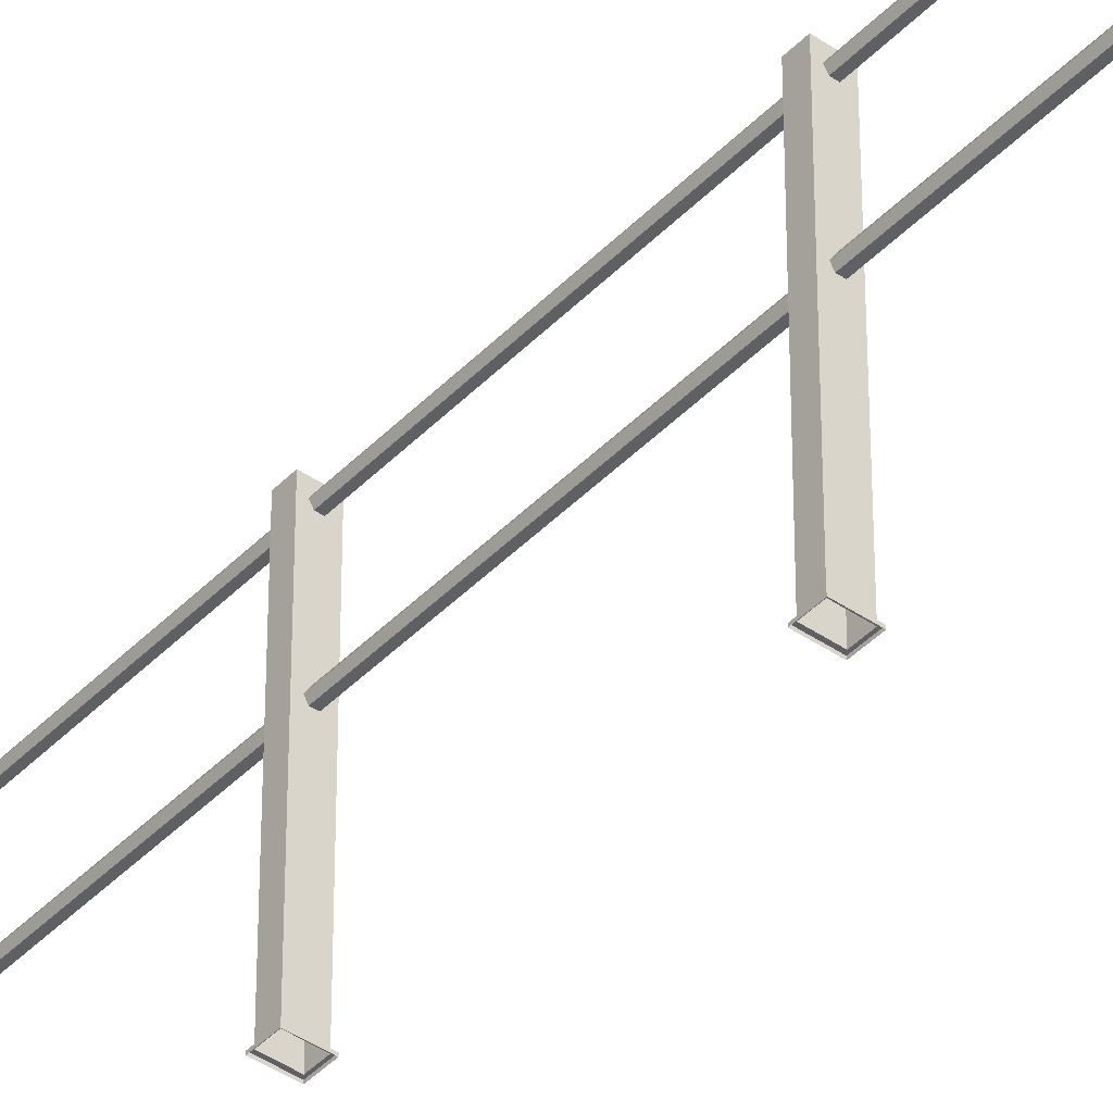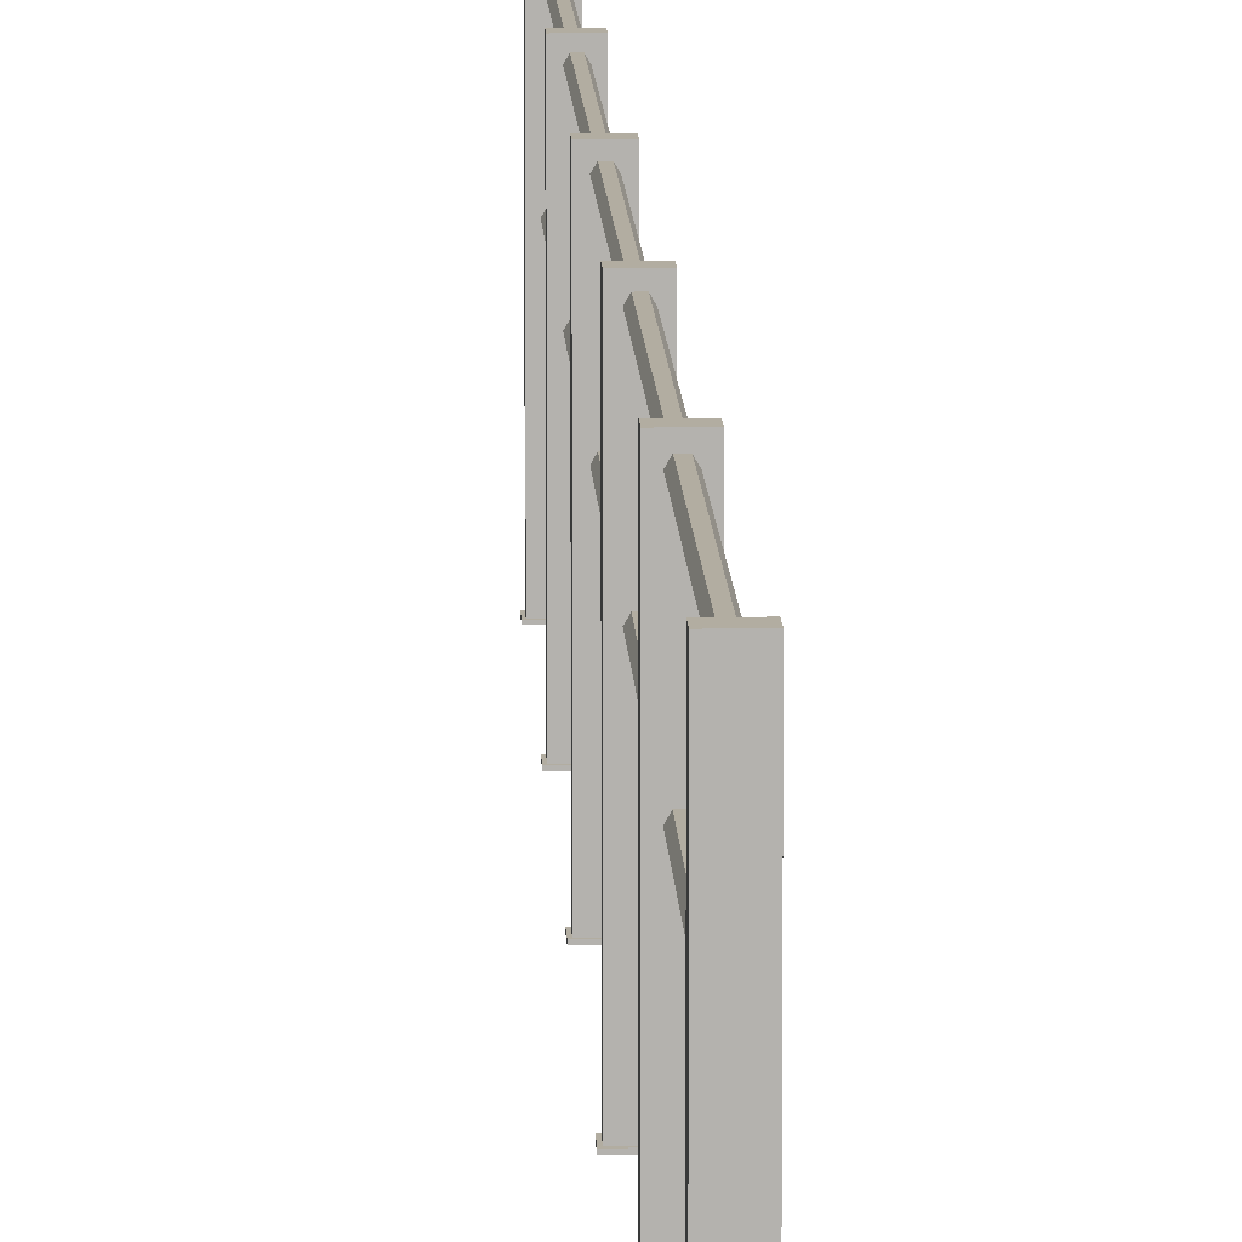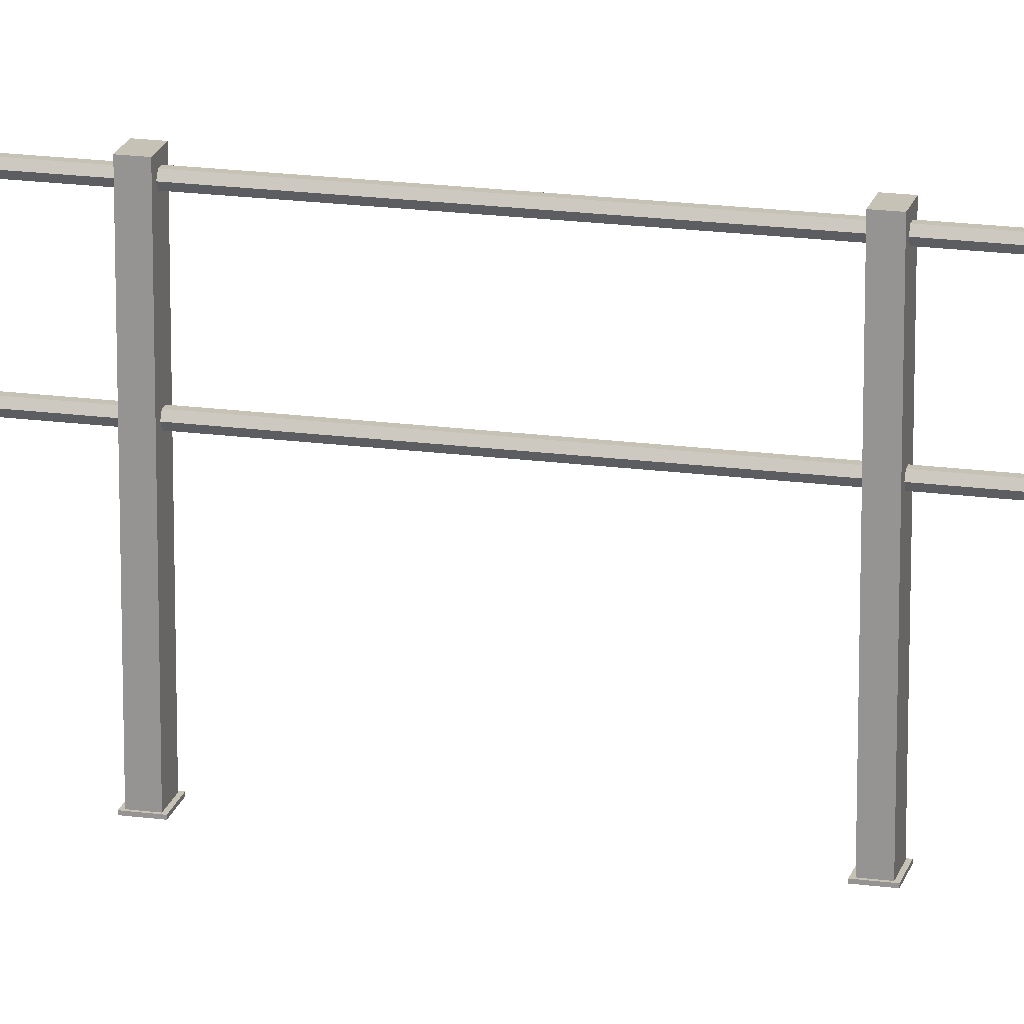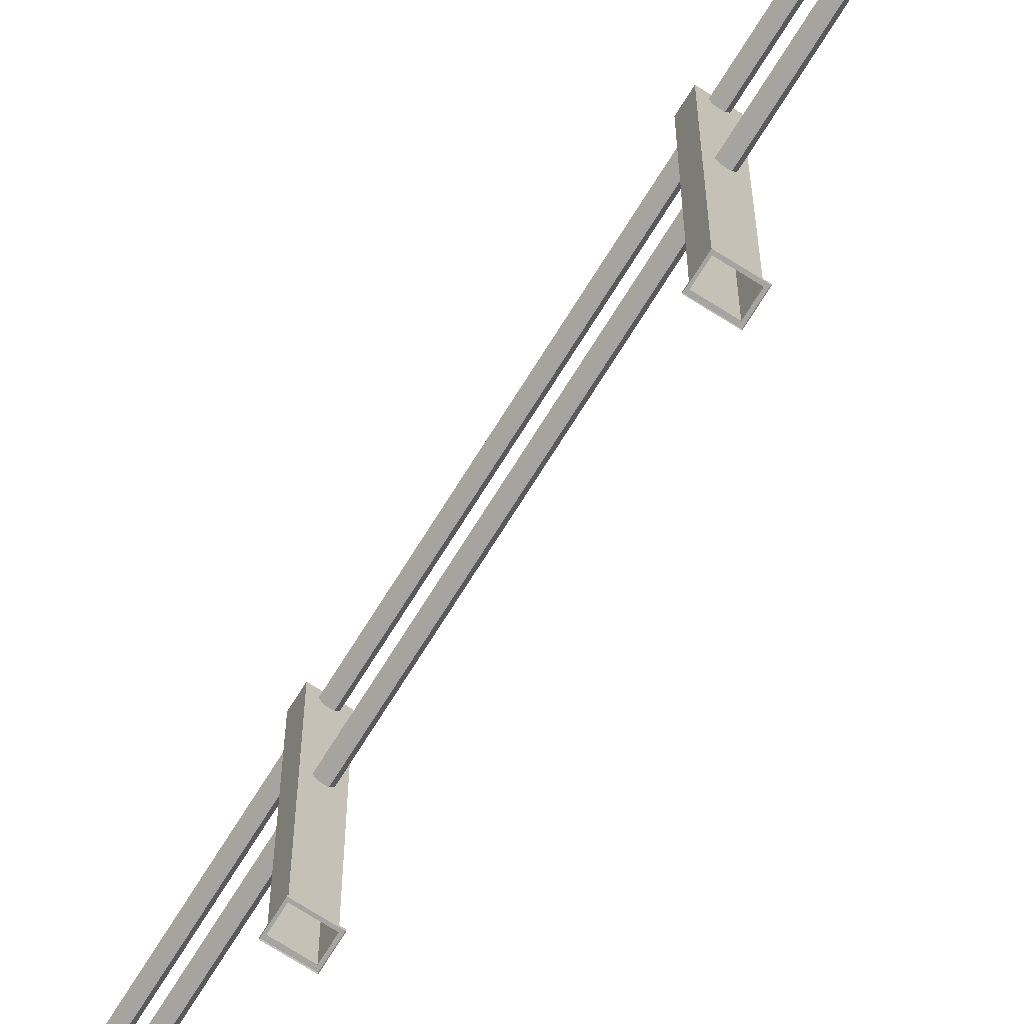
<metadata>
{"format":"obj","ext":"obj","renderer":"f3d","projection":"perspective","resolution":1024,"background":"white","views":[{"elev":-42.3,"azim":-39.5,"up":"+Y"},{"elev":10.5,"azim":177.9,"up":"+Y"},{"elev":19.3,"azim":-75.9,"up":"+Y"},{"elev":-73.5,"azim":-32.1,"up":"+Y"}]}
</metadata>
<code>
o object_static_railing_Cube.001
v -0.4909 1.132 5.972
v -0.4367 1.226 12.05
v -0.4367 1.038 5.972
v -0.3284 1.226 12.05
v -0.3284 1.038 5.972
v -0.2742 1.132 12.05
v -0.2742 1.132 5.972
v -0.3284 1.038 12.05
v -0.3284 1.226 5.972
v -0.4367 1.038 12.05
v -0.4367 1.226 5.972
v -0.4909 1.132 12.05
v -0.4909 3.182 5.972
v -0.4367 3.276 12.05
v -0.4367 3.088 5.972
v -0.3284 3.276 12.05
v -0.3284 3.088 5.972
v -0.2742 3.182 12.05
v -0.2742 3.182 5.972
v -0.3284 3.088 12.05
v -0.3284 3.276 5.972
v -0.4367 3.088 12.05
v -0.4367 3.276 5.972
v -0.4909 3.182 12.05
v -0.1089 -2.299 12.32
v -0.6562 -2.256 12.32
v -0.1471 -2.256 18.15
v -0.1471 -2.256 18.47
v -0.1089 -2.256 12.32
v -0.1089 -2.256 11.9
v -0.6181 -2.256 12.27
v -0.6181 3.424 12.27
v -0.6181 3.424 11.95
v -0.6181 -2.256 11.95
v -0.1089 -2.256 18.1
v -0.1089 -2.256 18.52
v -0.1089 -2.299 18.1
v -0.1089 -2.299 18.52
v -0.1471 3.424 18.15
v -0.1471 3.424 18.47
v -0.1089 -2.299 11.9
v -0.6562 -2.256 11.9
v -0.6181 -2.256 18.15
v -0.6181 -2.256 18.47
v -0.1471 -2.256 12.27
v -0.1471 -2.256 11.95
v -0.1471 3.424 12.27
v -0.6562 -2.299 12.32
v -0.6562 -2.299 11.9
v -0.1471 3.424 11.95
v -0.6562 -2.256 18.1
v -0.6562 -2.256 18.52
v -0.6562 -2.299 18.1
v -0.6562 -2.299 18.52
v -0.6181 3.424 18.15
v -0.6181 3.424 18.47
v -0.4909 3.182 18.25
v -0.4367 3.276 12.17
v -0.4367 3.088 18.25
v -0.3284 3.276 12.17
v -0.3284 3.088 18.25
v -0.2742 3.182 12.17
v -0.2742 3.182 18.25
v -0.3284 3.088 12.17
v -0.3284 3.276 18.25
v -0.4367 3.088 12.17
v -0.4367 3.276 18.25
v -0.4909 3.182 12.17
v -0.4909 1.132 18.25
v -0.4367 1.226 12.17
v -0.4367 1.038 18.25
v -0.3284 1.226 12.17
v -0.3284 1.038 18.25
v -0.2742 1.132 12.17
v -0.2742 1.132 18.25
v -0.3284 1.038 12.17
v -0.3284 1.226 18.25
v -0.4367 1.038 12.17
v -0.4367 1.226 18.25
v -0.4909 1.132 12.17
v -0.4909 1.132 -0.2279
v -0.4367 1.226 5.852
v -0.4367 1.038 -0.2279
v -0.3284 1.226 5.852
v -0.3284 1.038 -0.2279
v -0.2742 1.132 5.852
v -0.2742 1.132 -0.2279
v -0.3284 1.038 5.852
v -0.3284 1.226 -0.2279
v -0.4367 1.038 5.852
v -0.4367 1.226 -0.2279
v -0.4909 1.132 5.852
v -0.4909 3.182 -0.2279
v -0.4367 3.276 5.852
v -0.4367 3.088 -0.2279
v -0.3284 3.276 5.852
v -0.3284 3.088 -0.2279
v -0.2742 3.182 5.852
v -0.2742 3.182 -0.2279
v -0.3284 3.088 5.852
v -0.3284 3.276 -0.2279
v -0.4367 3.088 5.852
v -0.4367 3.276 -0.2279
v -0.4909 3.182 5.852
v -0.4909 1.132 -6.428
v -0.4367 1.226 -0.3478
v -0.4367 1.038 -6.428
v -0.3284 1.226 -0.3478
v -0.3284 1.038 -6.428
v -0.2742 1.132 -0.3478
v -0.2742 1.132 -6.428
v -0.3284 1.038 -0.3478
v -0.3284 1.226 -6.428
v -0.4367 1.038 -0.3478
v -0.4367 1.226 -6.428
v -0.4909 1.132 -0.3478
v -0.4909 3.182 -6.428
v -0.4367 3.276 -0.3478
v -0.4367 3.088 -6.428
v -0.3284 3.276 -0.3478
v -0.3284 3.088 -6.428
v -0.2742 3.182 -0.3478
v -0.2742 3.182 -6.428
v -0.3284 3.088 -0.3478
v -0.3284 3.276 -6.428
v -0.4367 3.088 -0.3478
v -0.4367 3.276 -6.428
v -0.4909 3.182 -0.3478
v -0.4909 1.132 -12.63
v -0.4367 1.226 -6.548
v -0.4367 1.038 -12.63
v -0.3284 1.226 -6.548
v -0.3284 1.038 -12.63
v -0.2742 1.132 -6.548
v -0.2742 1.132 -12.63
v -0.3284 1.038 -6.548
v -0.3284 1.226 -12.63
v -0.4367 1.038 -6.548
v -0.4367 1.226 -12.63
v -0.4909 1.132 -6.548
v -0.4909 3.182 -12.63
v -0.4367 3.276 -6.548
v -0.4367 3.088 -12.63
v -0.3284 3.276 -6.548
v -0.3284 3.088 -12.63
v -0.2742 3.182 -6.548
v -0.2742 3.182 -12.63
v -0.3284 3.088 -6.548
v -0.3284 3.276 -12.63
v -0.4367 3.088 -6.548
v -0.4367 3.276 -12.63
v -0.4909 3.182 -6.548
v -0.1089 -2.299 6.124
v -0.6562 -2.256 6.124
v -0.1089 -2.256 6.124
v -0.1089 -2.256 5.7
v -0.6181 -2.256 6.072
v -0.6181 3.424 6.072
v -0.6181 3.424 5.752
v -0.6181 -2.256 5.752
v -0.1089 -2.299 5.7
v -0.6562 -2.256 5.7
v -0.1471 -2.256 6.072
v -0.1471 -2.256 5.752
v -0.1471 3.424 6.072
v -0.6562 -2.299 6.124
v -0.6562 -2.299 5.7
v -0.1471 3.424 5.752
v -0.1089 -2.299 -0.07599
v -0.6562 -2.256 -0.07599
v -0.1089 -2.256 -0.07599
v -0.1089 -2.256 -0.4997
v -0.6181 -2.256 -0.128
v -0.6181 3.424 -0.128
v -0.6181 3.424 -0.4477
v -0.6181 -2.256 -0.4477
v -0.1089 -2.299 -0.4997
v -0.6562 -2.256 -0.4997
v -0.1471 -2.256 -0.128
v -0.1471 -2.256 -0.4477
v -0.1471 3.424 -0.128
v -0.6562 -2.299 -0.07599
v -0.6562 -2.299 -0.4997
v -0.1471 3.424 -0.4477
v -0.1089 -2.299 -6.276
v -0.6562 -2.256 -6.276
v -0.1089 -2.256 -6.276
v -0.1089 -2.256 -6.7
v -0.6181 -2.256 -6.328
v -0.6181 3.424 -6.328
v -0.6181 3.424 -6.648
v -0.6181 -2.256 -6.648
v -0.1089 -2.299 -6.7
v -0.6562 -2.256 -6.7
v -0.1471 -2.256 -6.328
v -0.1471 -2.256 -6.648
v -0.1471 3.424 -6.328
v -0.6562 -2.299 -6.276
v -0.6562 -2.299 -6.7
v -0.1471 3.424 -6.648
v -0.1089 -2.299 -12.48
v -0.6562 -2.256 -12.48
v -0.1089 -2.256 -12.48
v -0.1089 -2.256 -12.9
v -0.6181 -2.256 -12.53
v -0.6181 3.424 -12.53
v -0.6181 3.424 -12.85
v -0.6181 -2.256 -12.85
v -0.1089 -2.299 -12.9
v -0.6562 -2.256 -12.9
v -0.1471 -2.256 -12.53
v -0.1471 -2.256 -12.85
v -0.1471 3.424 -12.53
v -0.6562 -2.299 -12.48
v -0.6562 -2.299 -12.9
v -0.1471 3.424 -12.85
f 12 1 3 10
f 4 9 11 2
f 2 11 1 12
f 8 5 7 6
f 18 19 21 16
f 10 3 5 8
f 22 15 17 20
f 24 13 15 22
f 16 21 23 14
f 14 23 13 24
f 20 17 19 18
f 6 7 9 4
f 52 36 28 44
f 40 39 55 56
f 30 41 49 42
f 30 29 25 41
f 33 50 46 34
f 155 154 166 153
f 39 40 28 27
f 27 28 36 35
f 55 39 27 43
f 35 36 38 37
f 36 52 54 38
f 156 161 167 162
f 42 34 46 30
f 29 26 48 25
f 42 49 48 26
f 51 43 27 35
f 47 32 31 45
f 34 42 26 31
f 46 45 29 30
f 50 47 45 46
f 162 160 164 156
f 55 43 44 56
f 43 51 52 44
f 51 53 54 52
f 35 37 53 51
f 159 168 164 160
f 156 155 153 161
f 33 34 31 32
f 40 56 44 28
f 47 50 33 32
f 26 29 45 31
f 63 62 60 65
f 59 66 64 61
f 57 68 66 59
f 65 60 58 67
f 67 58 68 57
f 61 64 62 63
f 75 74 72 77
f 71 78 76 73
f 69 80 78 71
f 77 72 70 79
f 79 70 80 69
f 73 76 74 75
f 92 81 83 90
f 84 89 91 82
f 82 91 81 92
f 88 85 87 86
f 98 99 101 96
f 90 83 85 88
f 102 95 97 100
f 104 93 95 102
f 96 101 103 94
f 94 103 93 104
f 100 97 99 98
f 86 87 89 84
f 116 105 107 114
f 108 113 115 106
f 106 115 105 116
f 112 109 111 110
f 122 123 125 120
f 114 107 109 112
f 126 119 121 124
f 128 117 119 126
f 120 125 127 118
f 118 127 117 128
f 124 121 123 122
f 110 111 113 108
f 140 129 131 138
f 132 137 139 130
f 130 139 129 140
f 136 133 135 134
f 146 147 149 144
f 138 131 133 136
f 150 143 145 148
f 152 141 143 150
f 144 149 151 142
f 142 151 141 152
f 148 145 147 146
f 134 135 137 132
f 162 167 166 154
f 165 158 157 163
f 160 162 154 157
f 164 163 155 156
f 168 165 163 164
f 159 160 157 158
f 165 168 159 158
f 154 155 163 157
f 171 170 182 169
f 172 177 183 178
f 178 176 180 172
f 175 184 180 176
f 172 171 169 177
f 178 183 182 170
f 181 174 173 179
f 176 178 170 173
f 180 179 171 172
f 184 181 179 180
f 175 176 173 174
f 181 184 175 174
f 170 171 179 173
f 187 186 198 185
f 188 193 199 194
f 194 192 196 188
f 191 200 196 192
f 188 187 185 193
f 194 199 198 186
f 197 190 189 195
f 192 194 186 189
f 196 195 187 188
f 200 197 195 196
f 191 192 189 190
f 197 200 191 190
f 186 187 195 189
f 203 202 214 201
f 204 209 215 210
f 210 208 212 204
f 207 216 212 208
f 204 203 201 209
f 210 215 214 202
f 213 206 205 211
f 208 210 202 205
f 212 211 203 204
f 216 213 211 212
f 207 208 205 206
f 213 216 207 206
f 202 203 211 205

</code>
